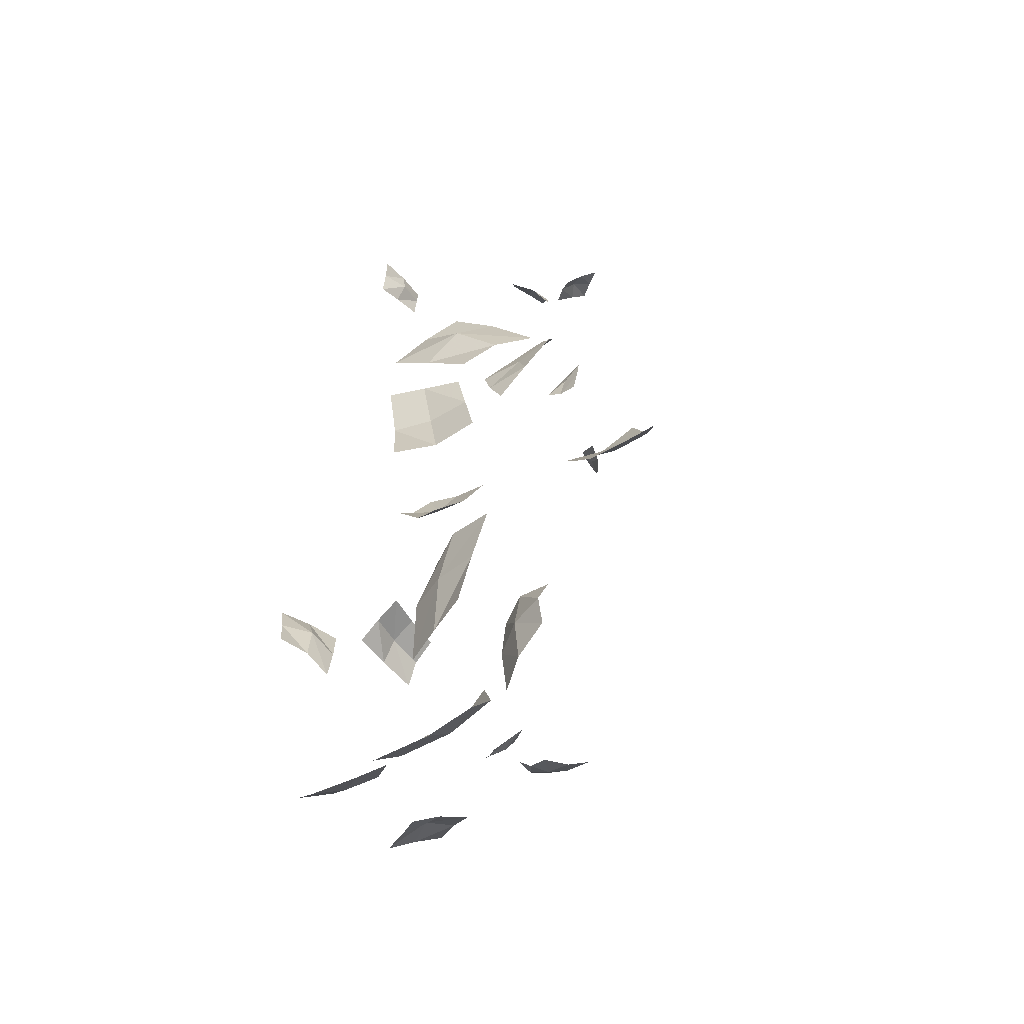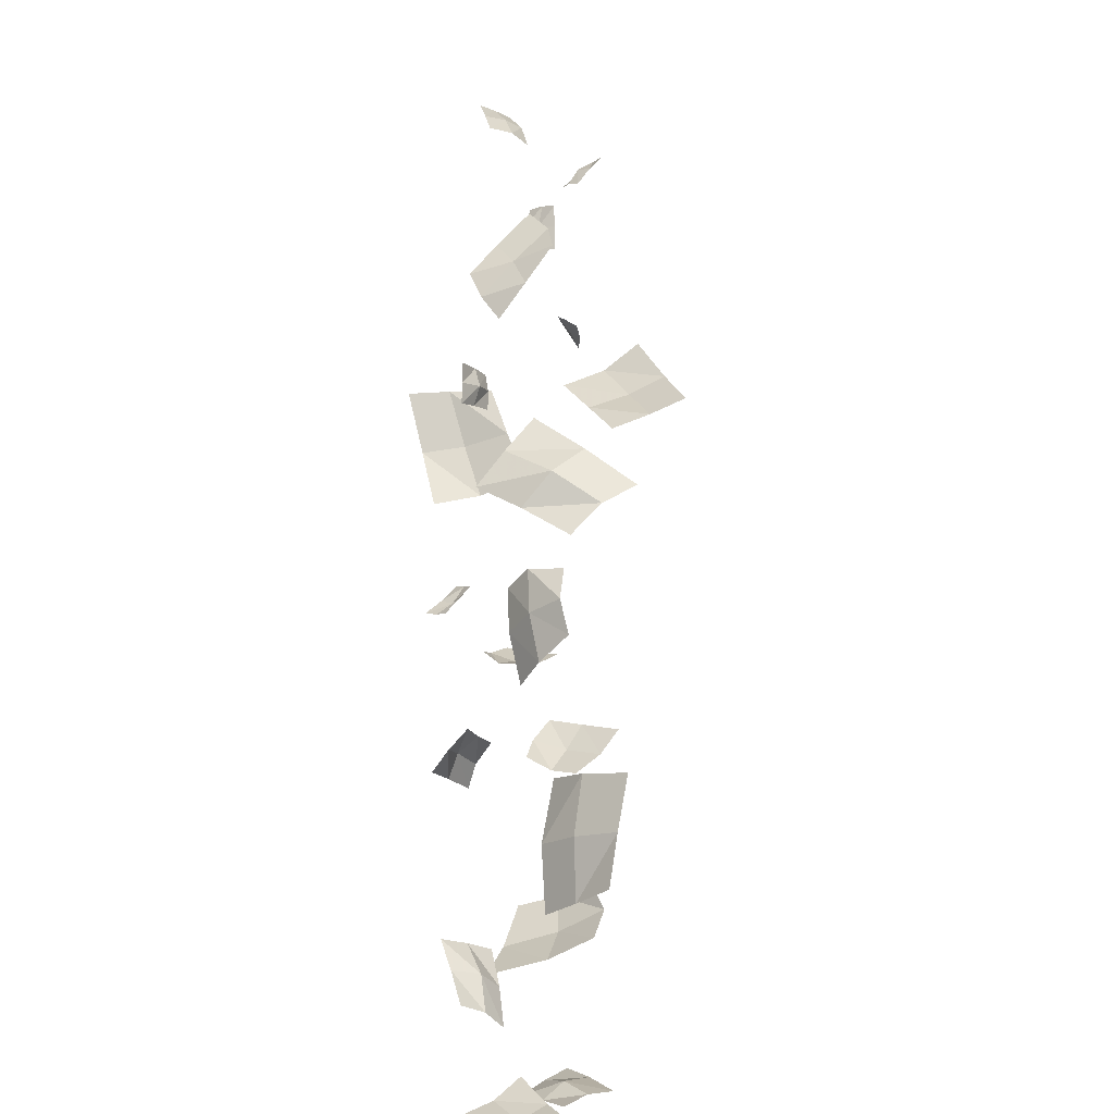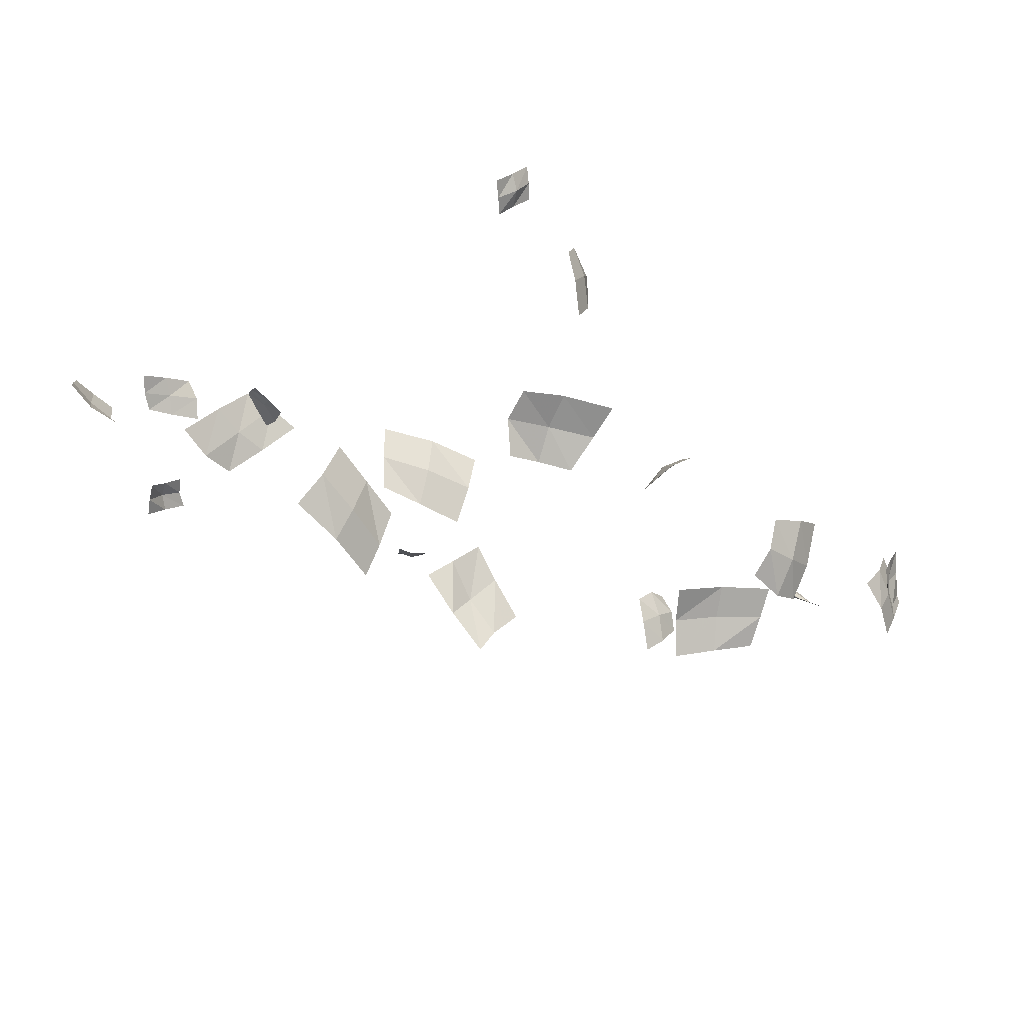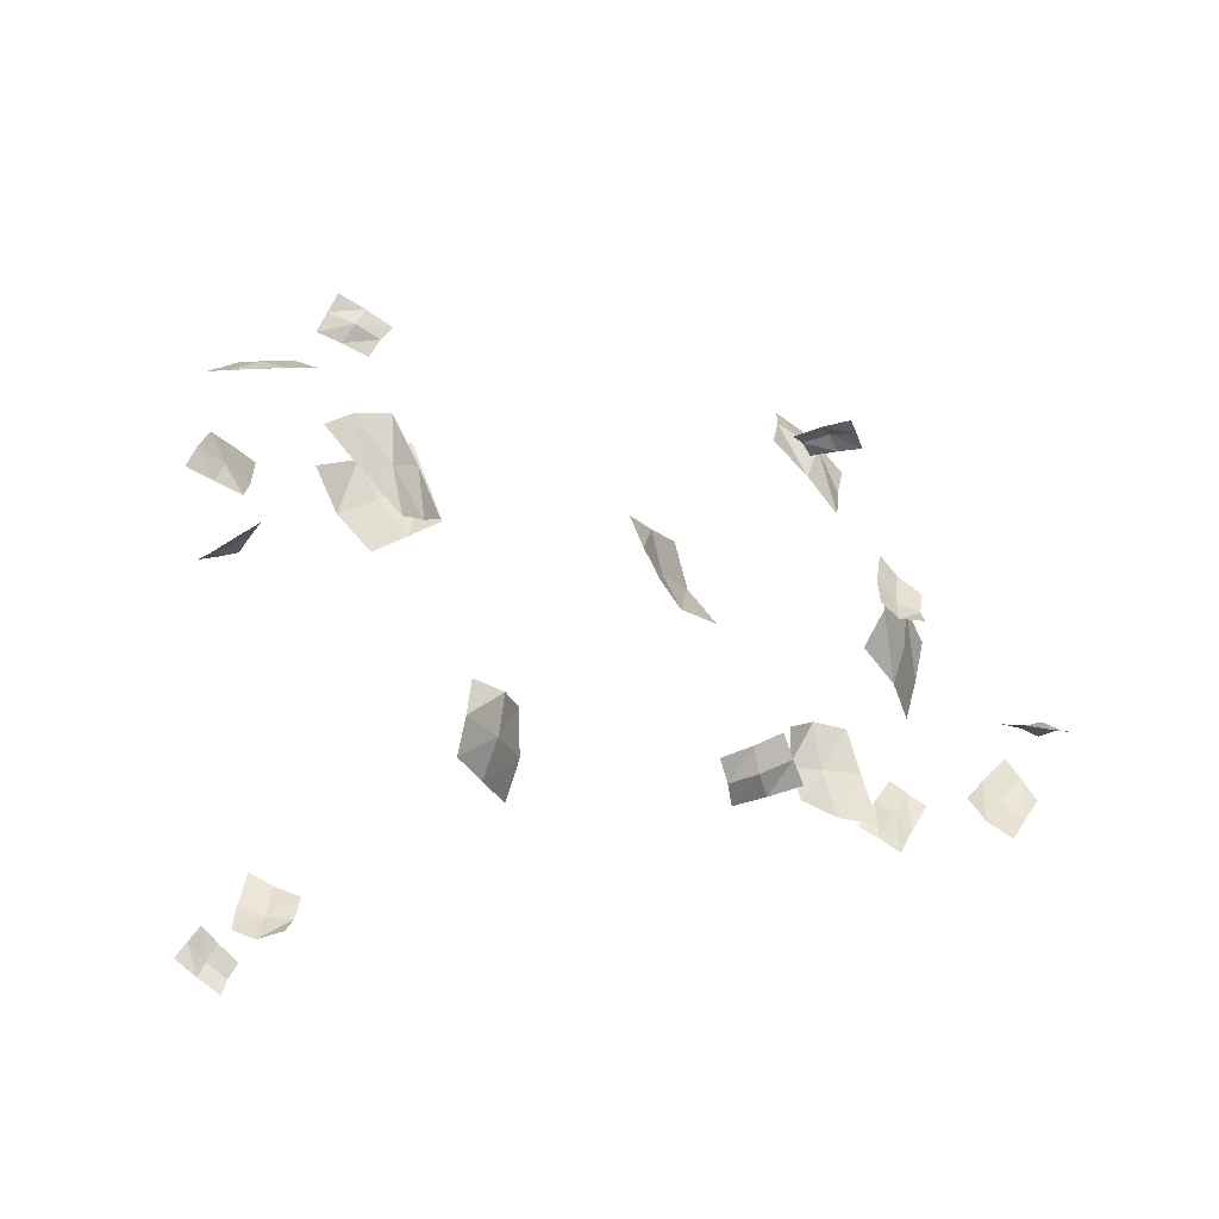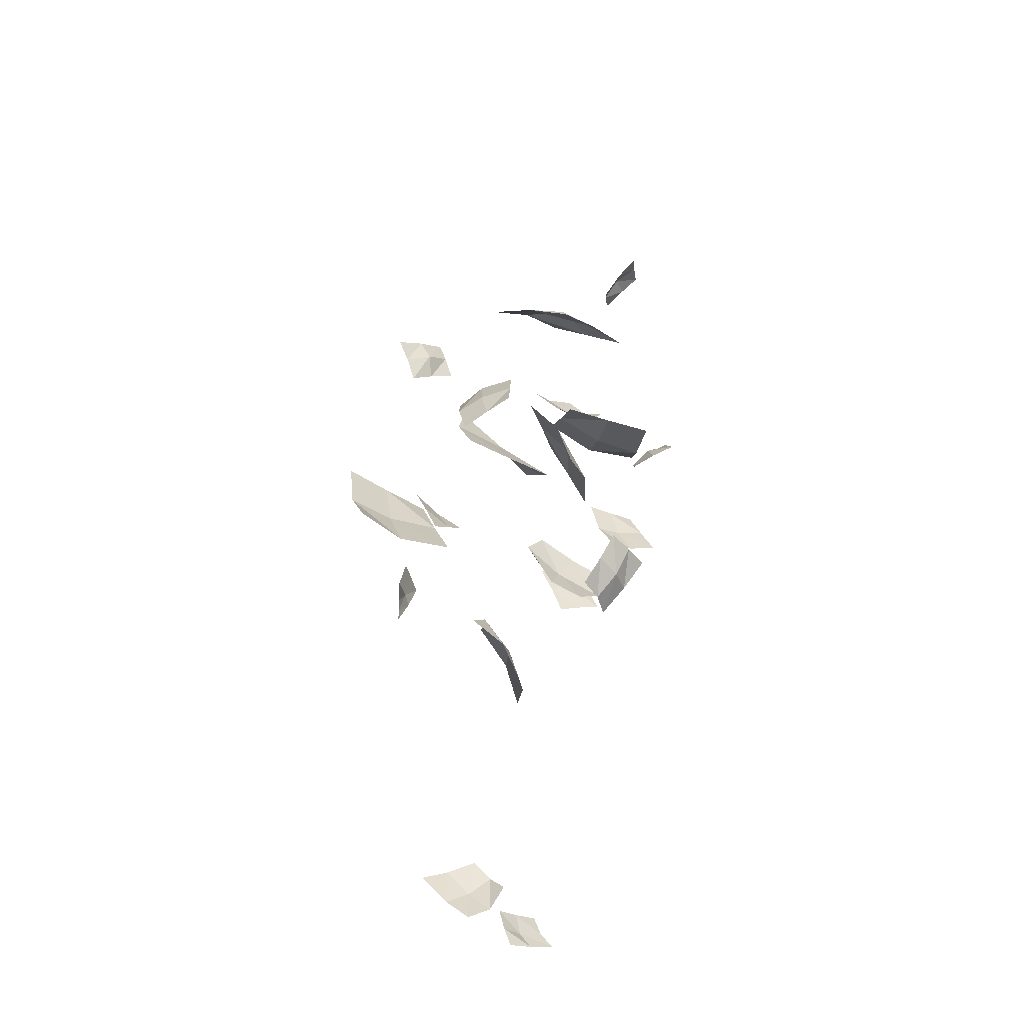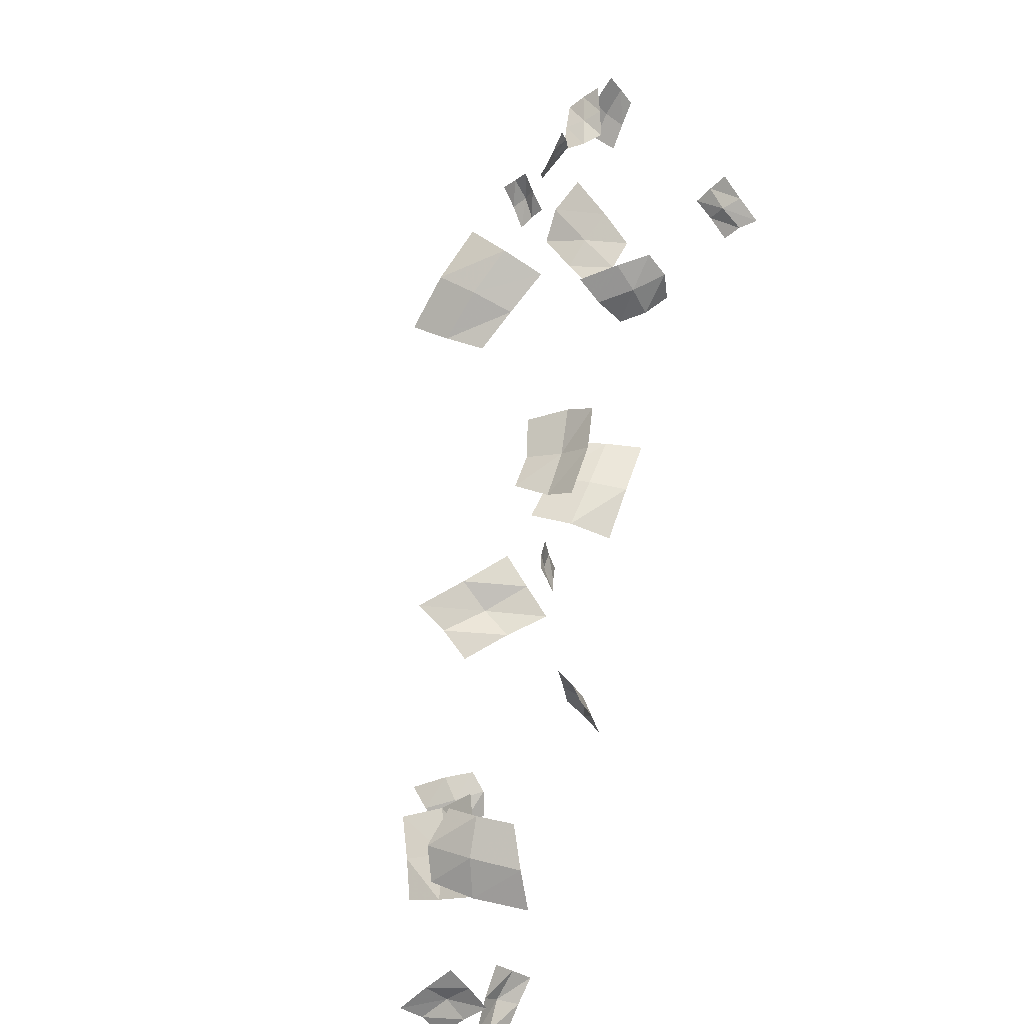
<metadata>
{"format":"obj","ext":"obj","renderer":"f3d","projection":"perspective","resolution":1024,"background":"white","views":[{"elev":-20.2,"azim":99.7,"up":"+Y"},{"elev":11.7,"azim":85.1,"up":"+Y"},{"elev":-35.9,"azim":-72.5,"up":"+Z"},{"elev":42.0,"azim":-29.3,"up":"+Y"},{"elev":41.7,"azim":-80.3,"up":"+Y"},{"elev":-60.6,"azim":-105.1,"up":"+Y"}]}
</metadata>
<code>
g fx_c222_cut_scene_fbx_02
v -0.961 -0.529 -0.3524
v -1.348 -0.3792 -0.1485
v -1.145 -0.7559 -0.2249
v -1.144 -0.1802 -0.2909
v -0.8427 -0.2876 -0.5698
v -1.52 -0.06838 -0.1538
v -0.9728 -0.03417 -0.514
v -1.369 0.1196 -0.299
v -1.189 0.1534 -0.5633
v 0.3612 -0.9367 0.2069
v 0.5687 -0.673 0.198
v 0.3609 -0.782 0.09486
v 0.528 -0.8045 0.3409
v 0.3663 -1.114 0.2599
v 0.7507 -0.5636 0.28
v 0.5586 -0.9838 0.4088
v 0.7544 -0.7115 0.4143
v 0.7698 -0.868 0.5342
v -2.752 -0.9839 -0.4923
v -3.043 -0.964 -0.4428
v -2.866 -0.9402 -0.6561
v -2.911 -1.003 -0.293
v -2.642 -0.9609 -0.3015
v -3.168 -0.9481 -0.2529
v -2.76 -0.9814 -0.1589
v -3.06 -0.9639 -0.1092
v -2.877 -0.907 -0.03494
v -3.425 -0.7047 0.3316
v -3.391 -0.5649 0.1451
v -3.313 -0.6744 0.2644
v -3.505 -0.6297 0.1932
v -3.51 -0.7167 0.4288
v -3.451 -0.4667 0.0342
v -3.605 -0.629 0.2852
v -3.575 -0.5005 0.09053
v -3.695 -0.5229 0.1551
v -1.898 1.585 -0.942
v -1.542 1.581 -1.375
v -1.904 1.792 -1.208
v -1.543 1.443 -1.099
v -1.819 1.481 -0.6175
v -1.108 1.473 -1.484
v -1.494 1.353 -0.7817
v -1.138 1.349 -1.215
v -1.177 1.237 -0.9308
v -2.829 1.857 -0.6869
v -2.762 1.726 -0.7728
v -2.901 1.786 -0.7435
v -2.68 1.803 -0.7403
v -2.745 1.921 -0.649
v -2.616 1.674 -0.806
v -2.613 1.901 -0.7079
v -2.529 1.762 -0.8142
v -2.462 1.871 -0.7796
v -2.888 2.801 -0.5364
v -2.861 2.636 -0.3912
v -3.005 2.764 -0.4489
v -2.747 2.642 -0.4918
v -2.769 2.809 -0.6191
v -2.712 2.503 -0.3439
v -2.651 2.661 -0.6177
v -2.616 2.461 -0.4669
v -2.518 2.484 -0.6063
v -1.738 2.188 0.02975
v -1.605 2.308 -0.3042
v -1.573 2.034 -0.09738
v -1.806 2.452 -0.2227
v -1.912 2.348 0.1074
v -1.658 2.586 -0.5152
v -2.034 2.555 -0.1112
v -1.913 2.694 -0.5032
v -2.16 2.794 -0.3775
v -1.651 3.051 -0.6368
v -1.879 3.074 -0.6911
v -1.761 3 -0.5781
v -1.768 3.152 -0.7215
v -1.537 3.058 -0.6971
v -1.993 3.135 -0.7851
v -1.659 3.167 -0.8005
v -1.887 3.202 -0.8469
v -1.78 3.257 -0.9166
v -2.357 3.409 -0.2557
v -2.65 3.44 -0.3505
v -2.442 3.308 -0.3872
v -2.562 3.502 -0.2186
v -2.293 3.452 -0.07877
v -2.879 3.514 -0.2683
v -2.487 3.537 -0.05395
v -2.78 3.568 -0.1487
v -2.673 3.615 -0.02531
v 0.03533 0.9533 0.142
v -0.2534 1.22 0.5417
v 0.05963 0.9023 0.4746
v -0.2148 1.268 0.239
v 0.1186 1.089 -0.1694
v -0.459 1.623 0.6301
v -0.12 1.374 -0.06293
v -0.4088 1.641 0.3368
v -0.339 1.653 0.03694
v 0.8696 1.822 0.1316
v 1.067 1.752 0.2394
v 0.9269 1.701 0.1385
v 1.024 1.877 0.196
v 0.7818 1.917 0.1434
v 1.195 1.787 0.328
v 0.9449 1.985 0.2216
v 1.149 1.919 0.3176
v 1.096 2.047 0.3191
v 1.43 1.148 -0.5827
v 1.303 1.099 -0.05644
v 1.542 0.9585 -0.3653
v 1.265 1.341 -0.2645
v 1.3 1.242 -0.8348
v 1.104 1.208 0.2338
v 1.094 1.457 -0.5017
v 0.9896 1.433 0.03064
v 0.8535 1.633 -0.1786
v 2.189 -0.3535 -0.5019
v 1.942 -0.2223 -0.4043
v 2.109 -0.2126 -0.6266
v 2.04 -0.3631 -0.2944
v 2.297 -0.4459 -0.3319
v 1.84 -0.2151 -0.201
v 2.183 -0.4566 -0.1847
v 1.927 -0.3231 -0.08623
v 2.116 -0.3825 -0.02813
v 2.025 -0.5282 -0.4004
v 1.971 -1.02 -0.1374
v 1.751 -0.6392 -0.2366
v 2.182 -0.9041 -0.3313
v 2.233 -0.4694 -0.6751
v 2.127 -1.454 -0.149
v 2.369 -0.8223 -0.5951
v 2.316 -1.315 -0.332
v 2.497 -1.162 -0.5294
v 1.411 -1.929 0.07993
v 1.784 -1.892 -0.1906
v 1.686 -2.022 0.212
v 1.495 -1.802 -0.2886
v 1.159 -1.726 -0.0407
v 1.845 -1.724 -0.4976
v 1.221 -1.644 -0.3124
v 1.605 -1.611 -0.5922
v 1.341 -1.455 -0.4964
v 3.178 -1.694 0.3041
v 3.053 -1.459 0.5087
v 3.253 -1.613 0.4603
v 3.011 -1.507 0.3207
v 3.115 -1.823 0.188
v 2.885 -1.317 0.5638
v 2.919 -1.63 0.202
v 2.801 -1.381 0.3939
v 2.71 -1.459 0.2368
v 2.69 -2.487 0.2297
v 2.88 -2.439 -0.1022
v 2.622 -2.358 0.0496
v 2.932 -2.524 0.0855
v 2.793 -2.534 0.4419
v 3.173 -2.438 -0.222
v 3.013 -2.567 0.296
v 3.203 -2.519 -0.03599
v 3.226 -2.593 0.1613
v 2.397 -2.595 -0.4031
v 2.263 -2.684 -0.1175
v 2.477 -2.641 -0.2408
v 2.192 -2.585 -0.2681
v 2.353 -2.597 -0.5781
v 2.082 -2.725 0.004872
v 2.12 -2.594 -0.4434
v 1.985 -2.664 -0.1533
v 1.889 -2.623 -0.316
g fx_c222_cut_scene_fbx_02_0
f 3 2 1
f 2 4 1
f 1 4 5
f 2 6 4
f 4 7 5
f 6 8 4
f 4 8 7
f 8 9 7
f 12 11 10
f 11 13 10
f 10 13 14
f 11 15 13
f 13 16 14
f 15 17 13
f 13 17 16
f 17 18 16
f 21 20 19
f 20 22 19
f 19 22 23
f 20 24 22
f 22 25 23
f 24 26 22
f 22 26 25
f 26 27 25
f 30 29 28
f 29 31 28
f 28 31 32
f 29 33 31
f 31 34 32
f 33 35 31
f 31 35 34
f 35 36 34
f 39 38 37
f 38 40 37
f 37 40 41
f 38 42 40
f 40 43 41
f 42 44 40
f 40 44 43
f 44 45 43
f 48 47 46
f 47 49 46
f 46 49 50
f 47 51 49
f 49 52 50
f 51 53 49
f 49 53 52
f 53 54 52
f 57 56 55
f 56 58 55
f 55 58 59
f 56 60 58
f 58 61 59
f 60 62 58
f 58 62 61
f 62 63 61
f 66 65 64
f 65 67 64
f 64 67 68
f 65 69 67
f 67 70 68
f 69 71 67
f 67 71 70
f 71 72 70
f 75 74 73
f 74 76 73
f 73 76 77
f 74 78 76
f 76 79 77
f 78 80 76
f 76 80 79
f 80 81 79
f 84 83 82
f 83 85 82
f 82 85 86
f 83 87 85
f 85 88 86
f 87 89 85
f 85 89 88
f 89 90 88
f 93 92 91
f 92 94 91
f 91 94 95
f 92 96 94
f 94 97 95
f 96 98 94
f 94 98 97
f 98 99 97
f 102 101 100
f 101 103 100
f 100 103 104
f 101 105 103
f 103 106 104
f 105 107 103
f 103 107 106
f 107 108 106
f 111 110 109
f 110 112 109
f 109 112 113
f 110 114 112
f 112 115 113
f 114 116 112
f 112 116 115
f 116 117 115
f 120 119 118
f 119 121 118
f 118 121 122
f 119 123 121
f 121 124 122
f 123 125 121
f 121 125 124
f 125 126 124
f 129 128 127
f 128 130 127
f 127 130 131
f 128 132 130
f 130 133 131
f 132 134 130
f 130 134 133
f 134 135 133
f 138 137 136
f 137 139 136
f 136 139 140
f 137 141 139
f 139 142 140
f 141 143 139
f 139 143 142
f 143 144 142
f 147 146 145
f 146 148 145
f 145 148 149
f 146 150 148
f 148 151 149
f 150 152 148
f 148 152 151
f 152 153 151
f 156 155 154
f 155 157 154
f 154 157 158
f 155 159 157
f 157 160 158
f 159 161 157
f 157 161 160
f 161 162 160
f 165 164 163
f 164 166 163
f 163 166 167
f 164 168 166
f 166 169 167
f 168 170 166
f 166 170 169
f 170 171 169

</code>
